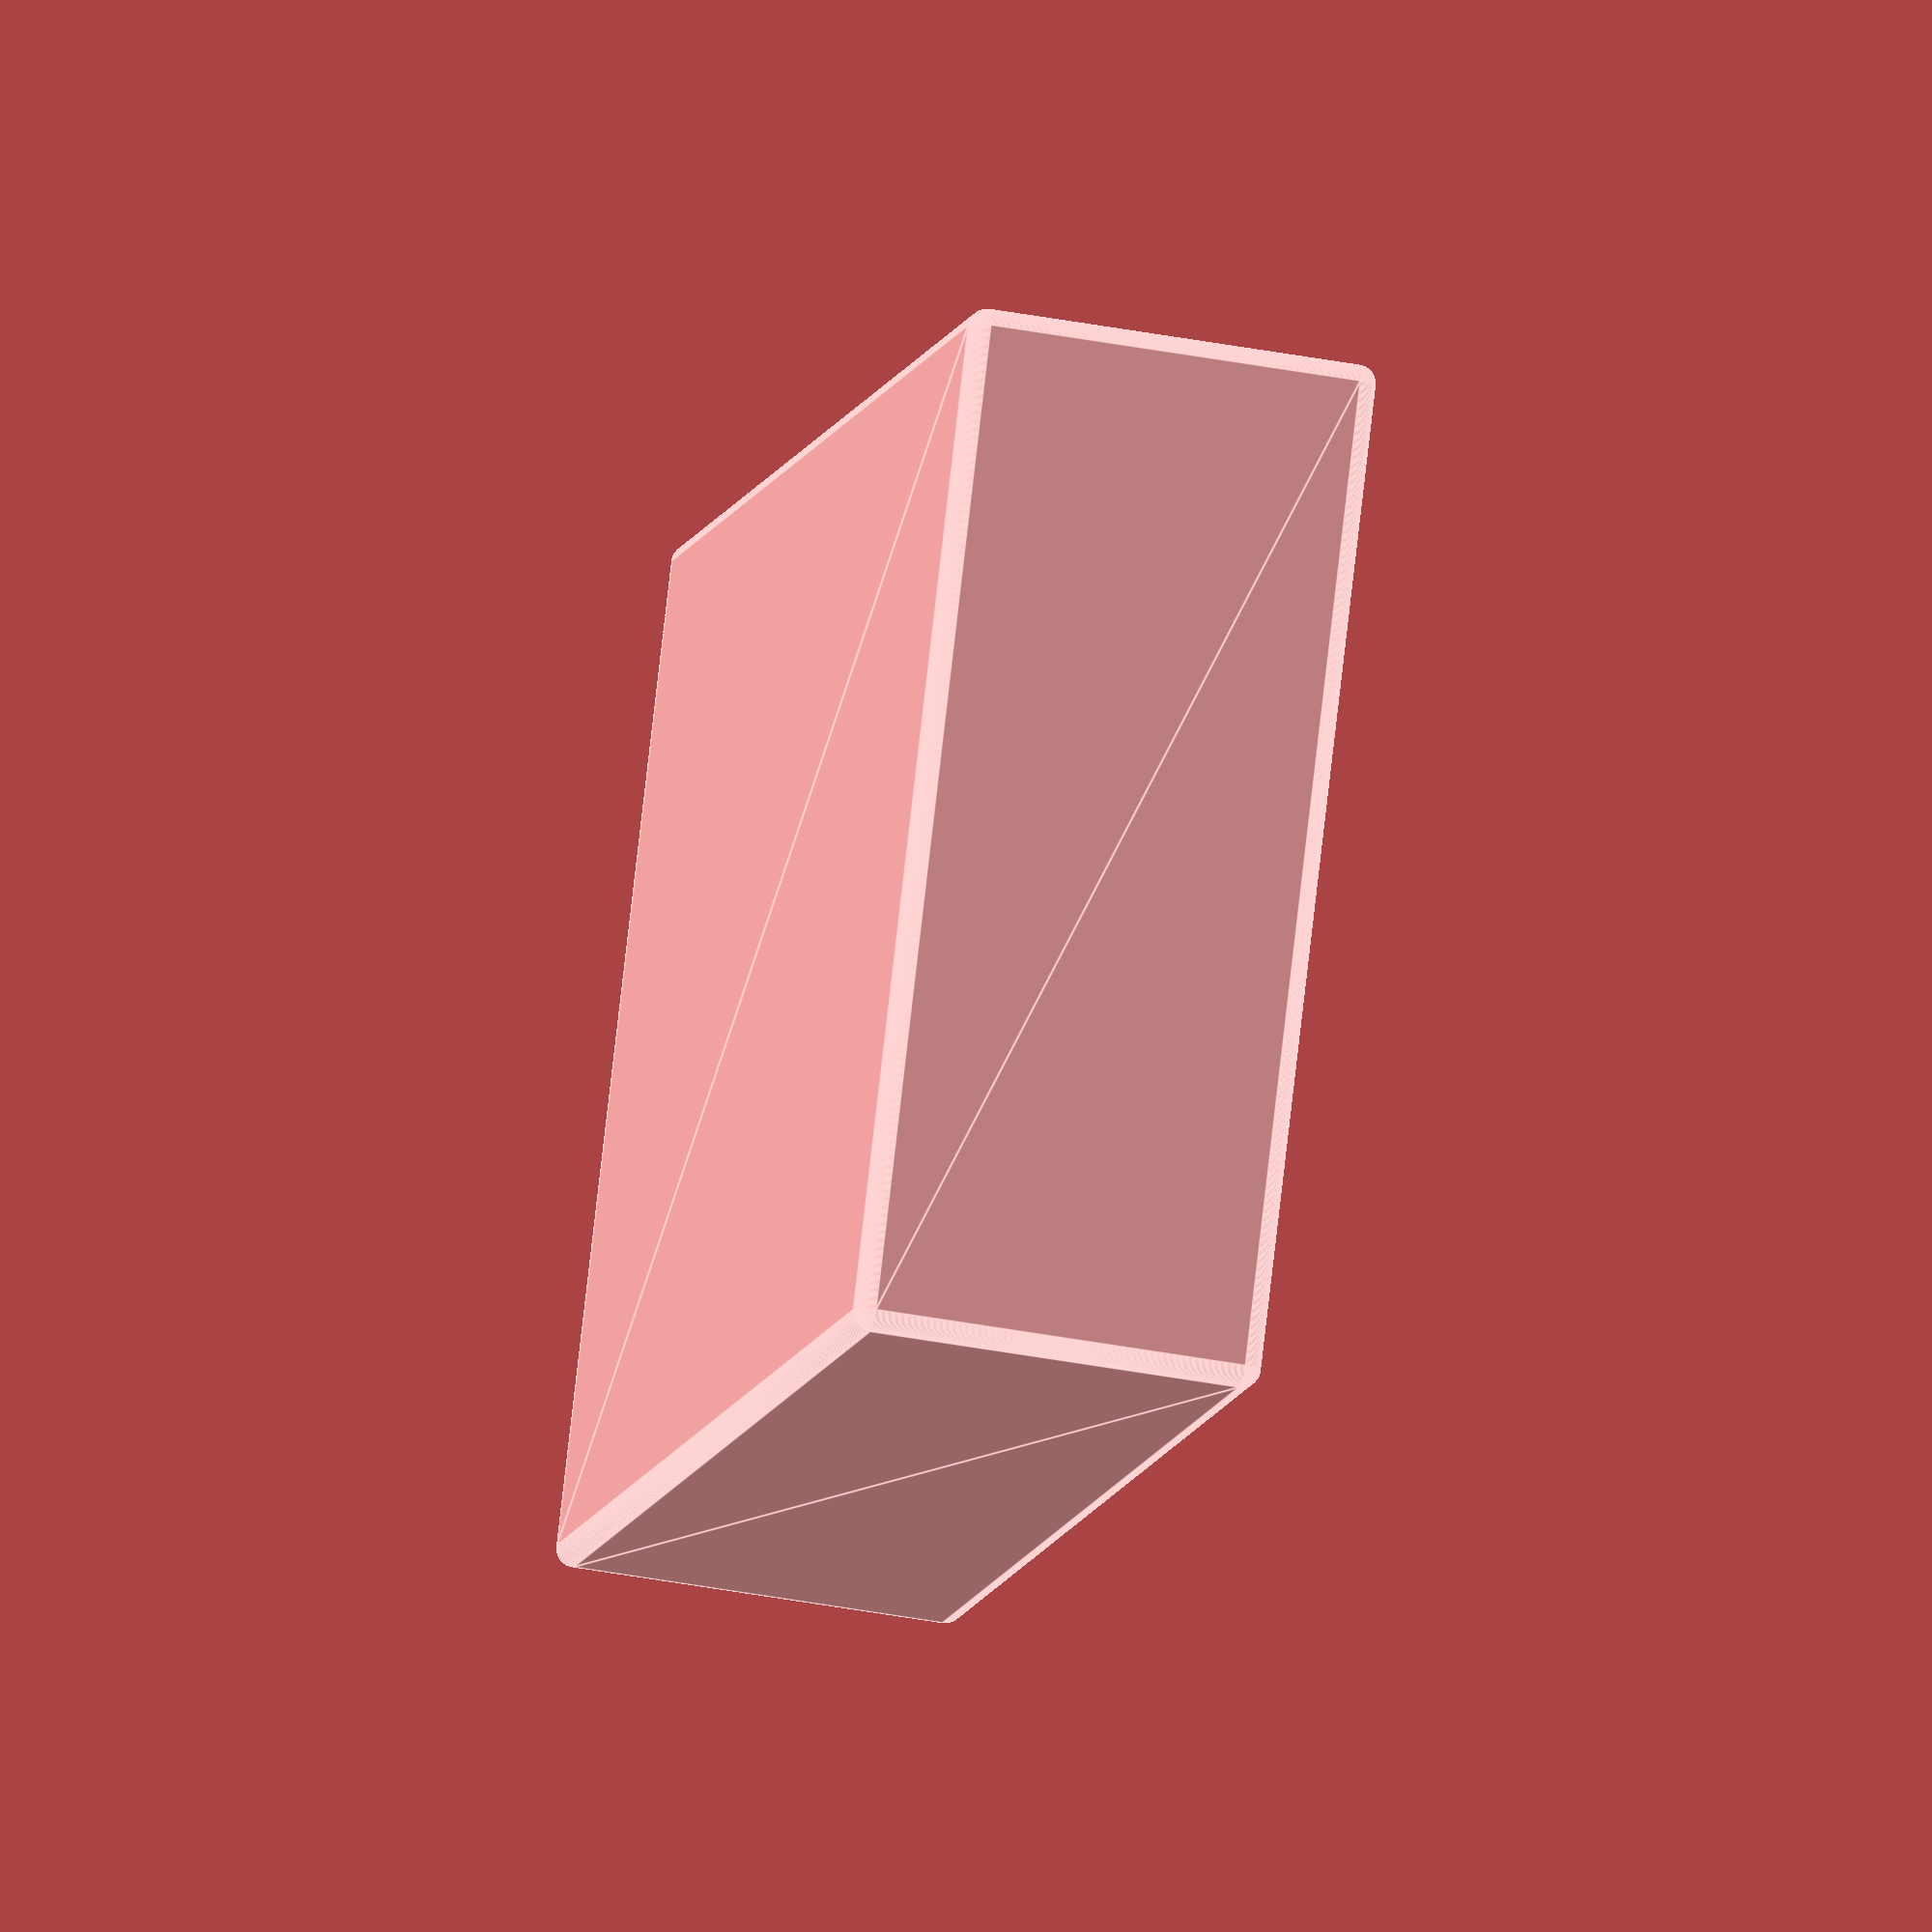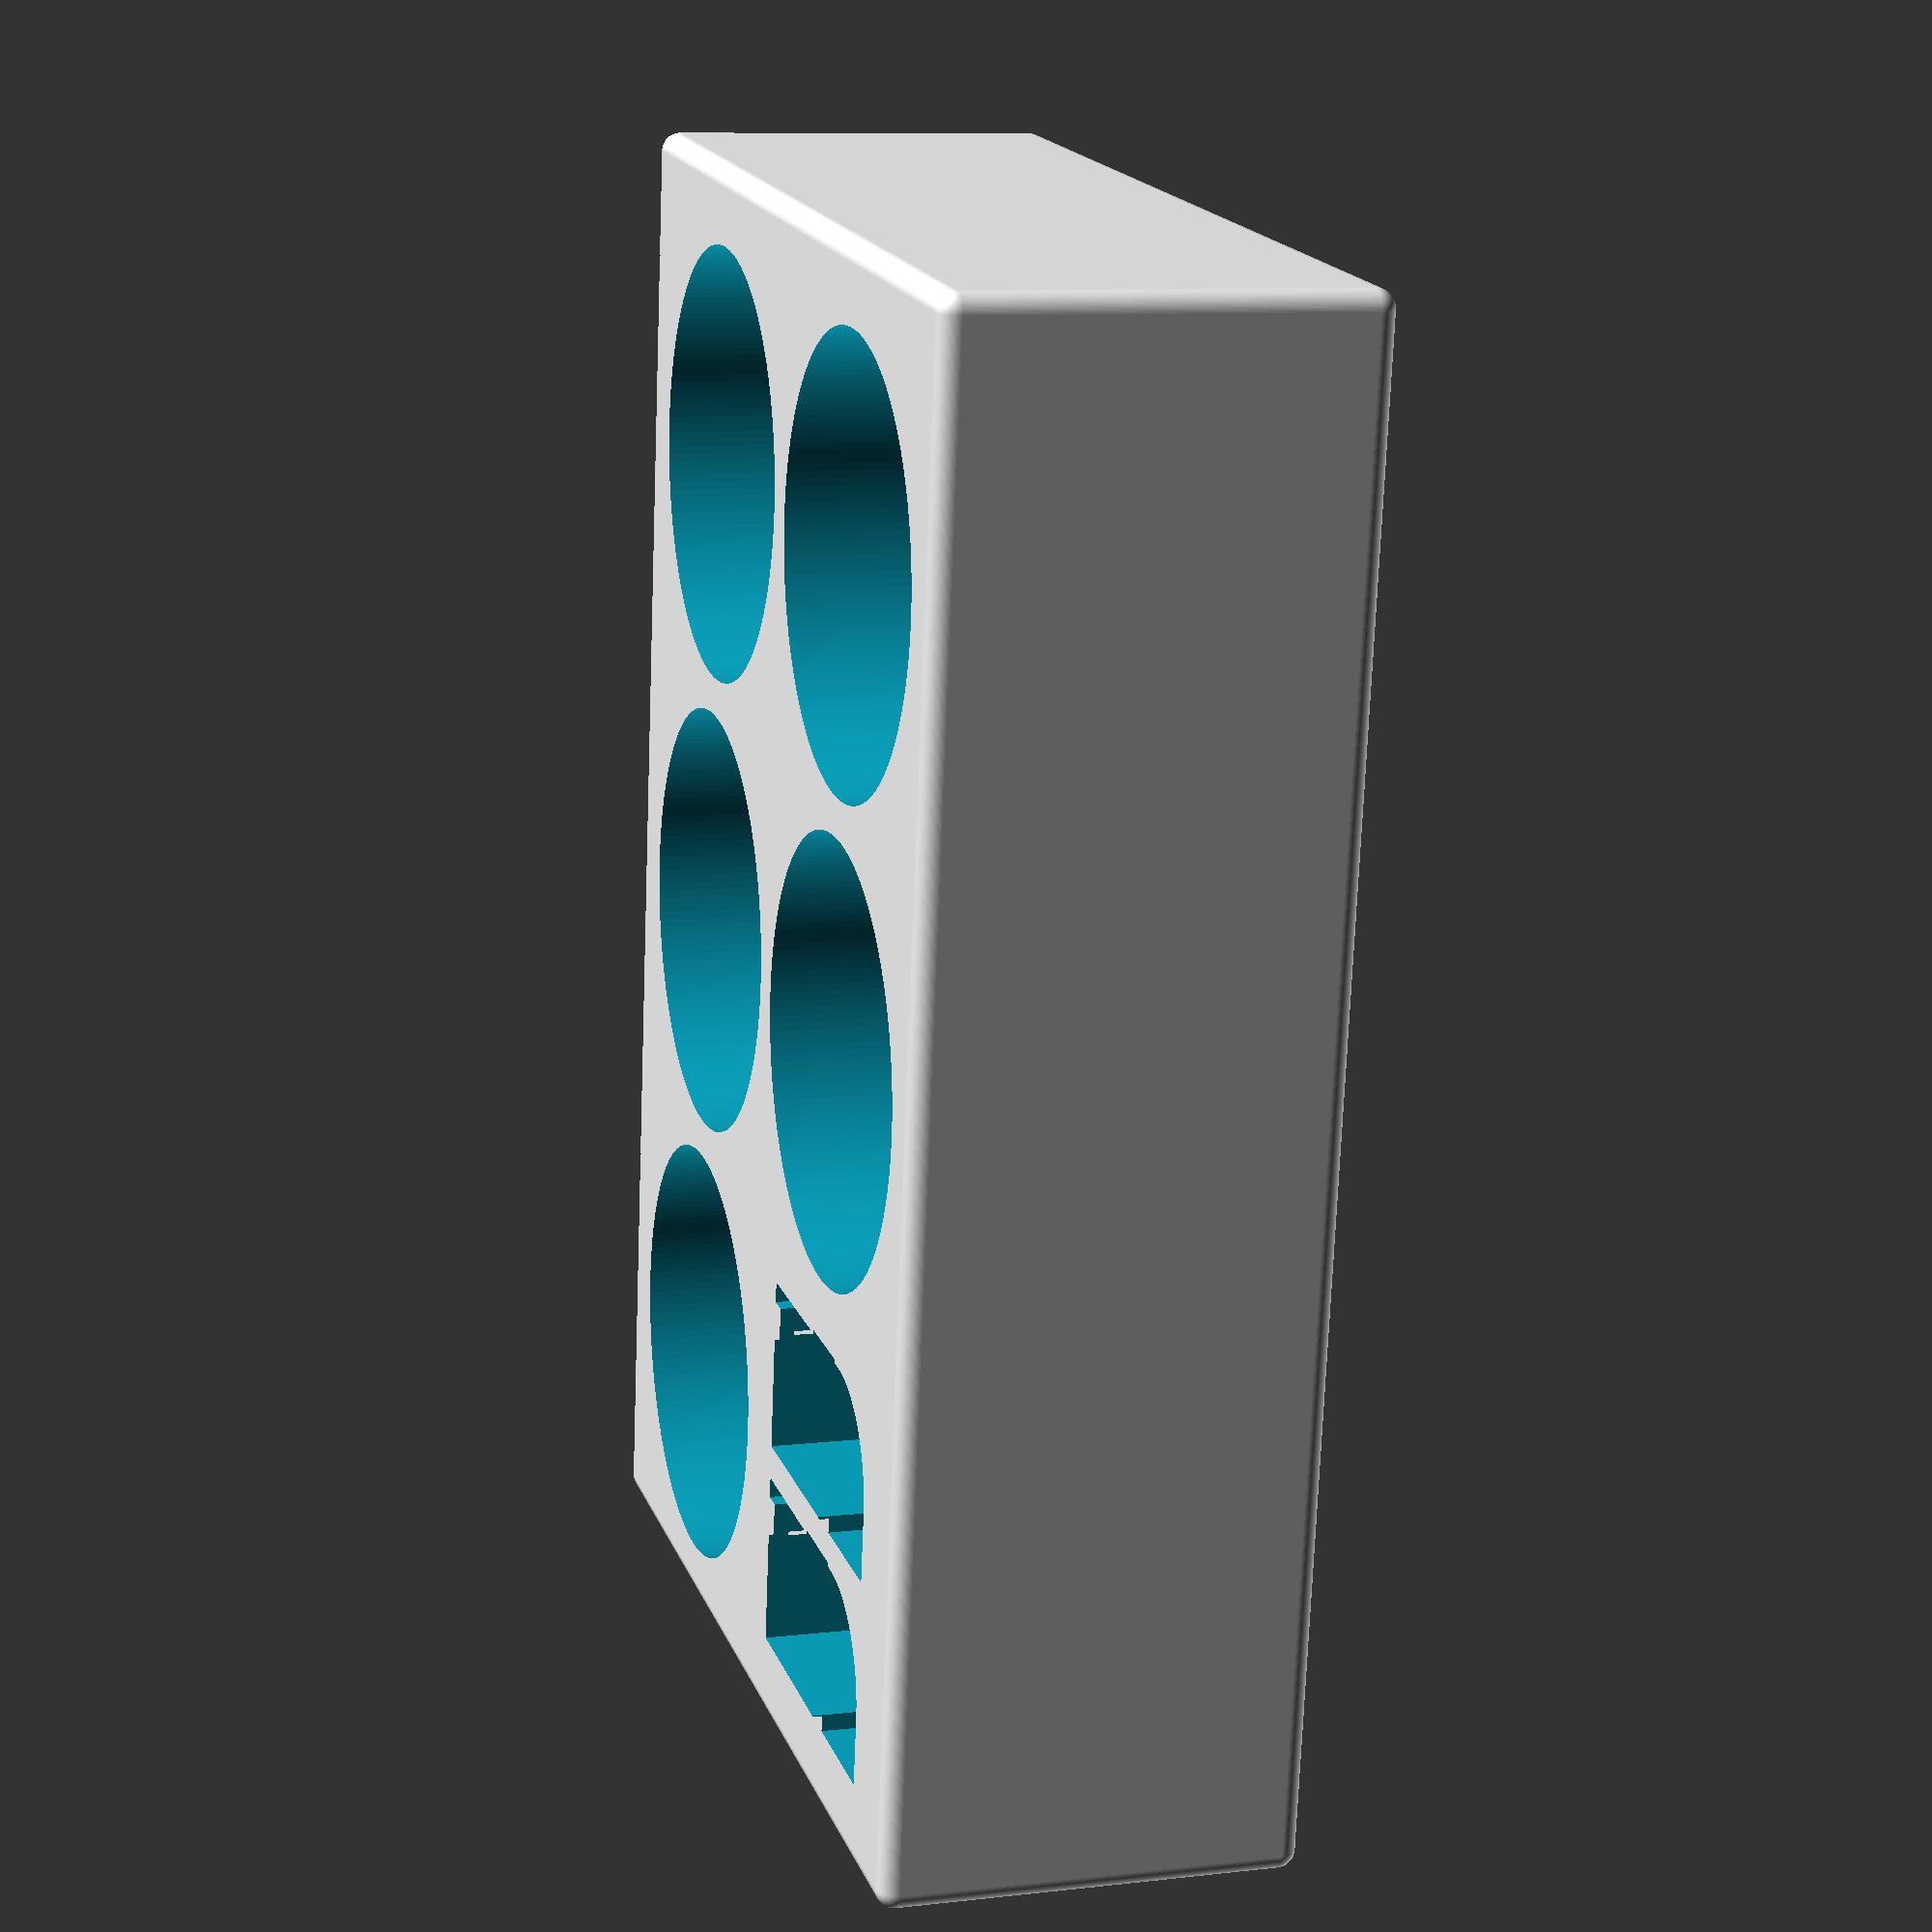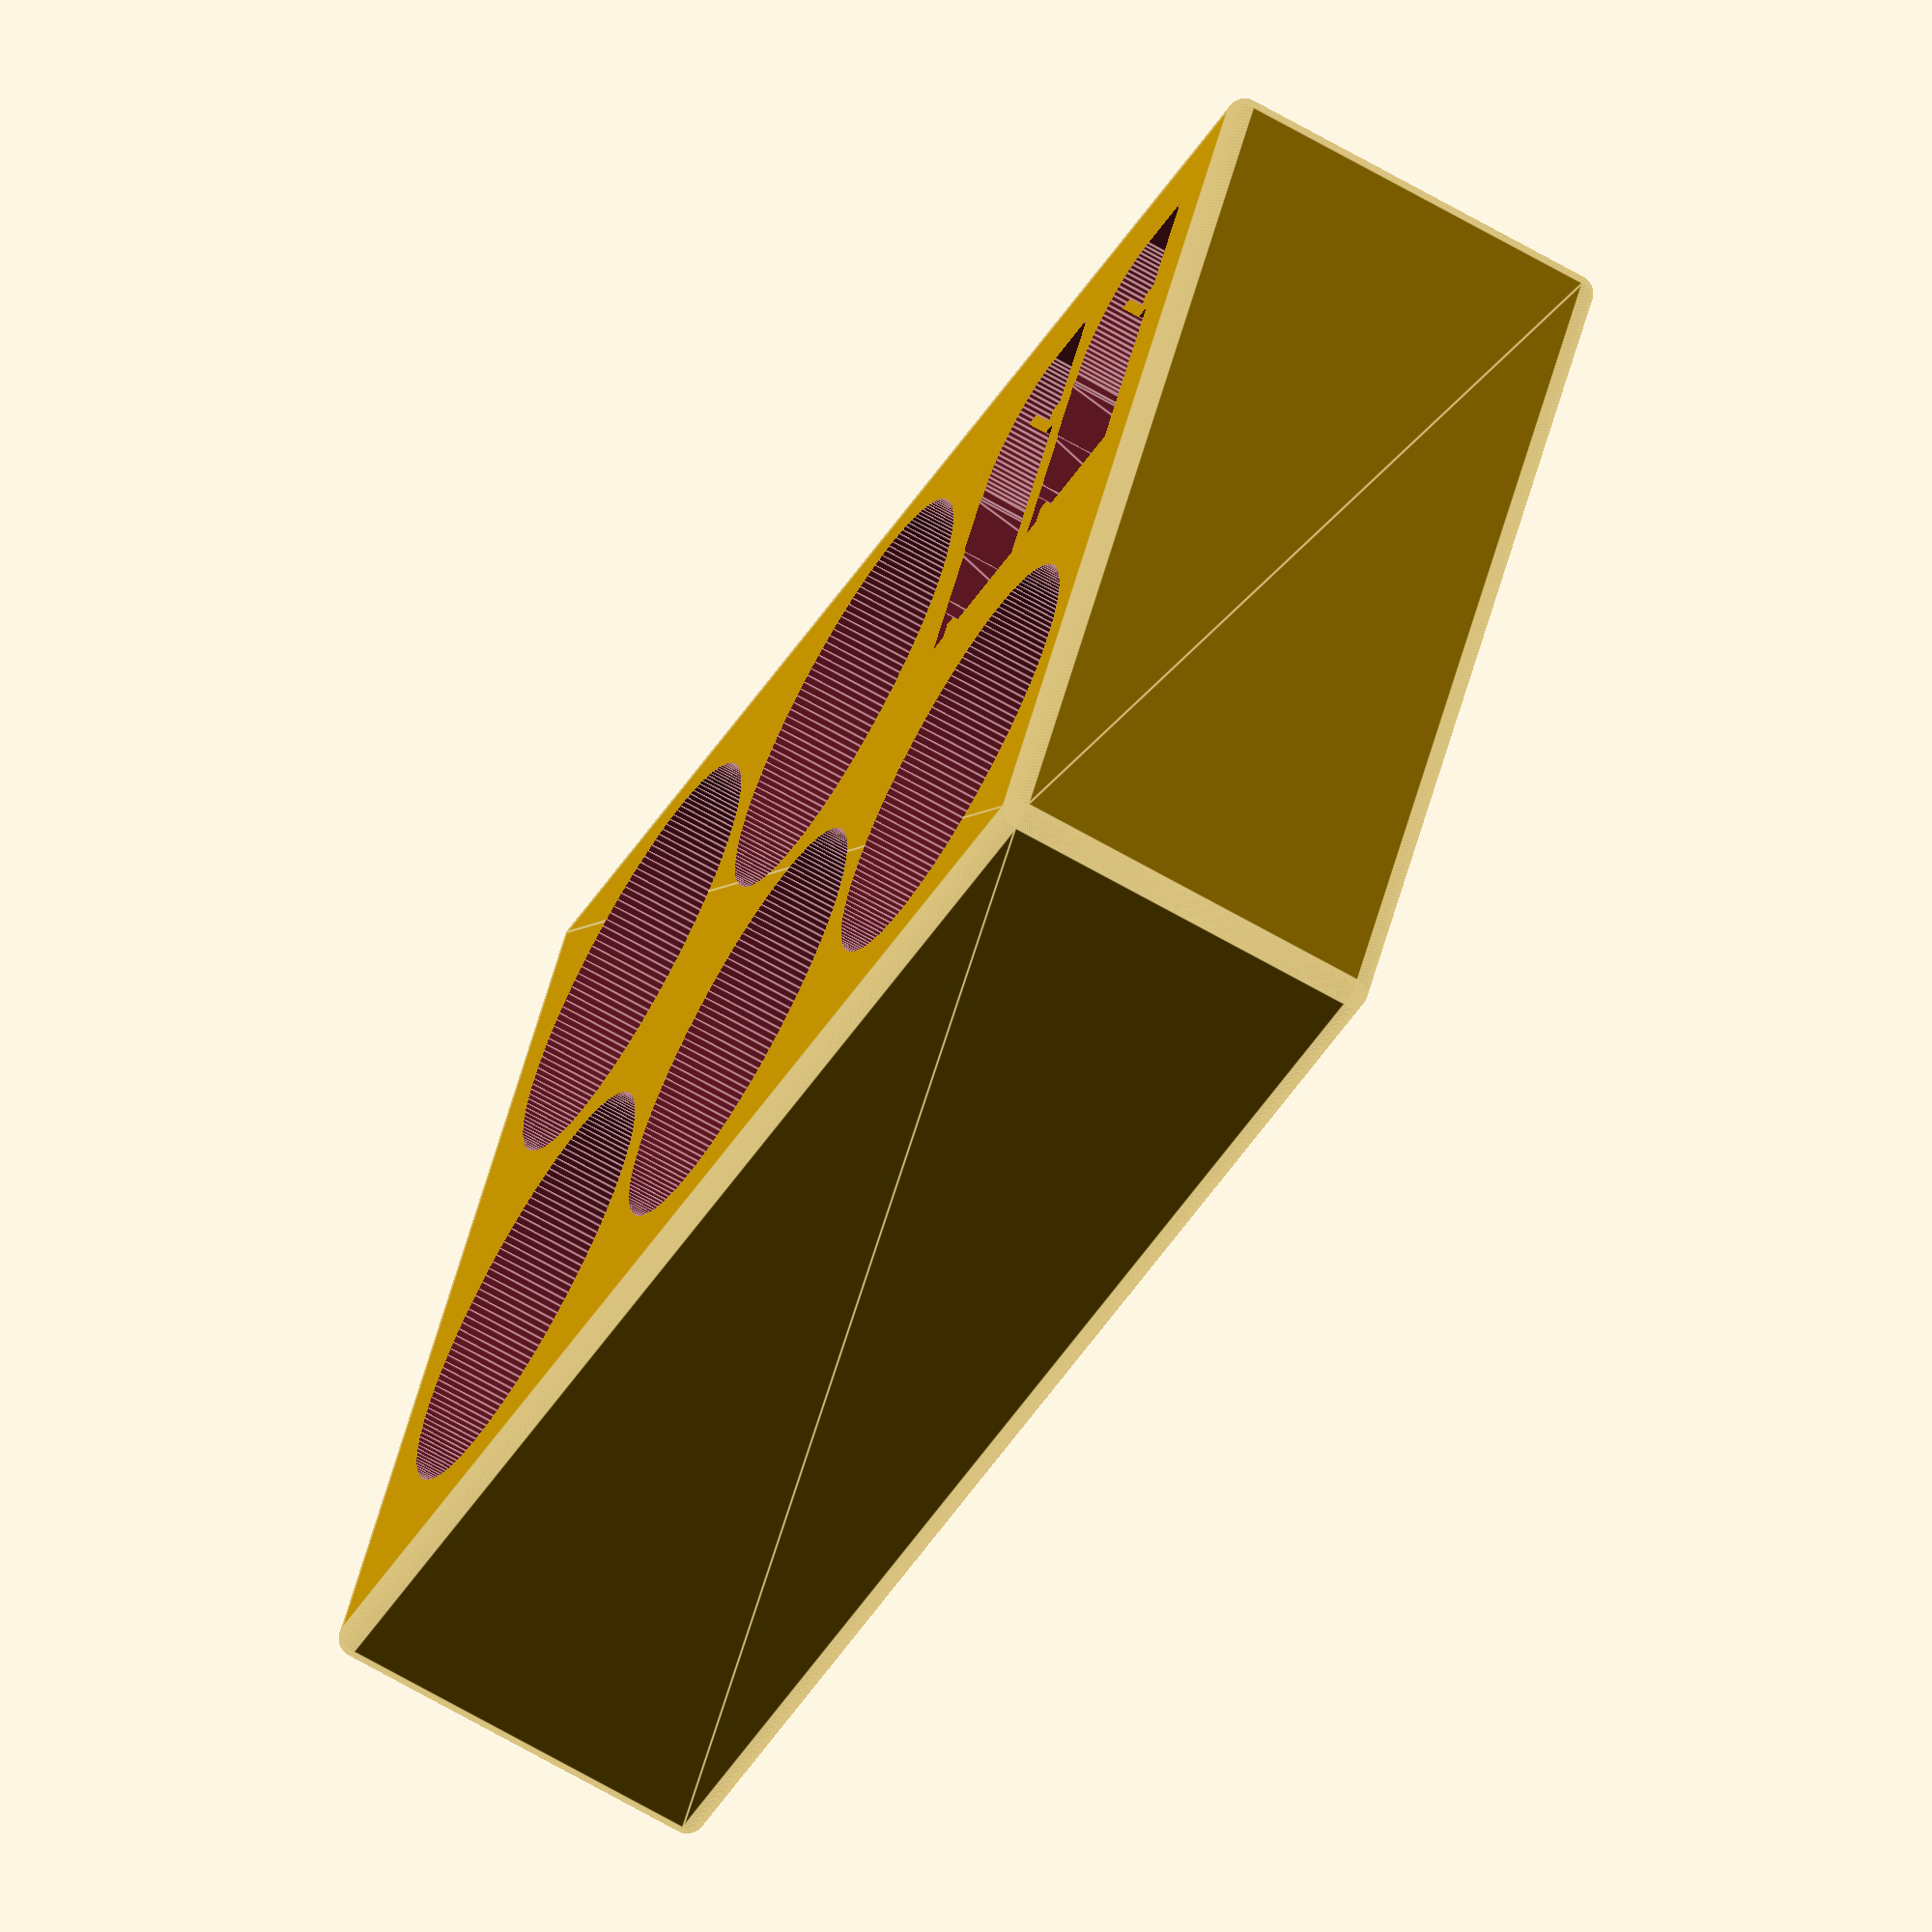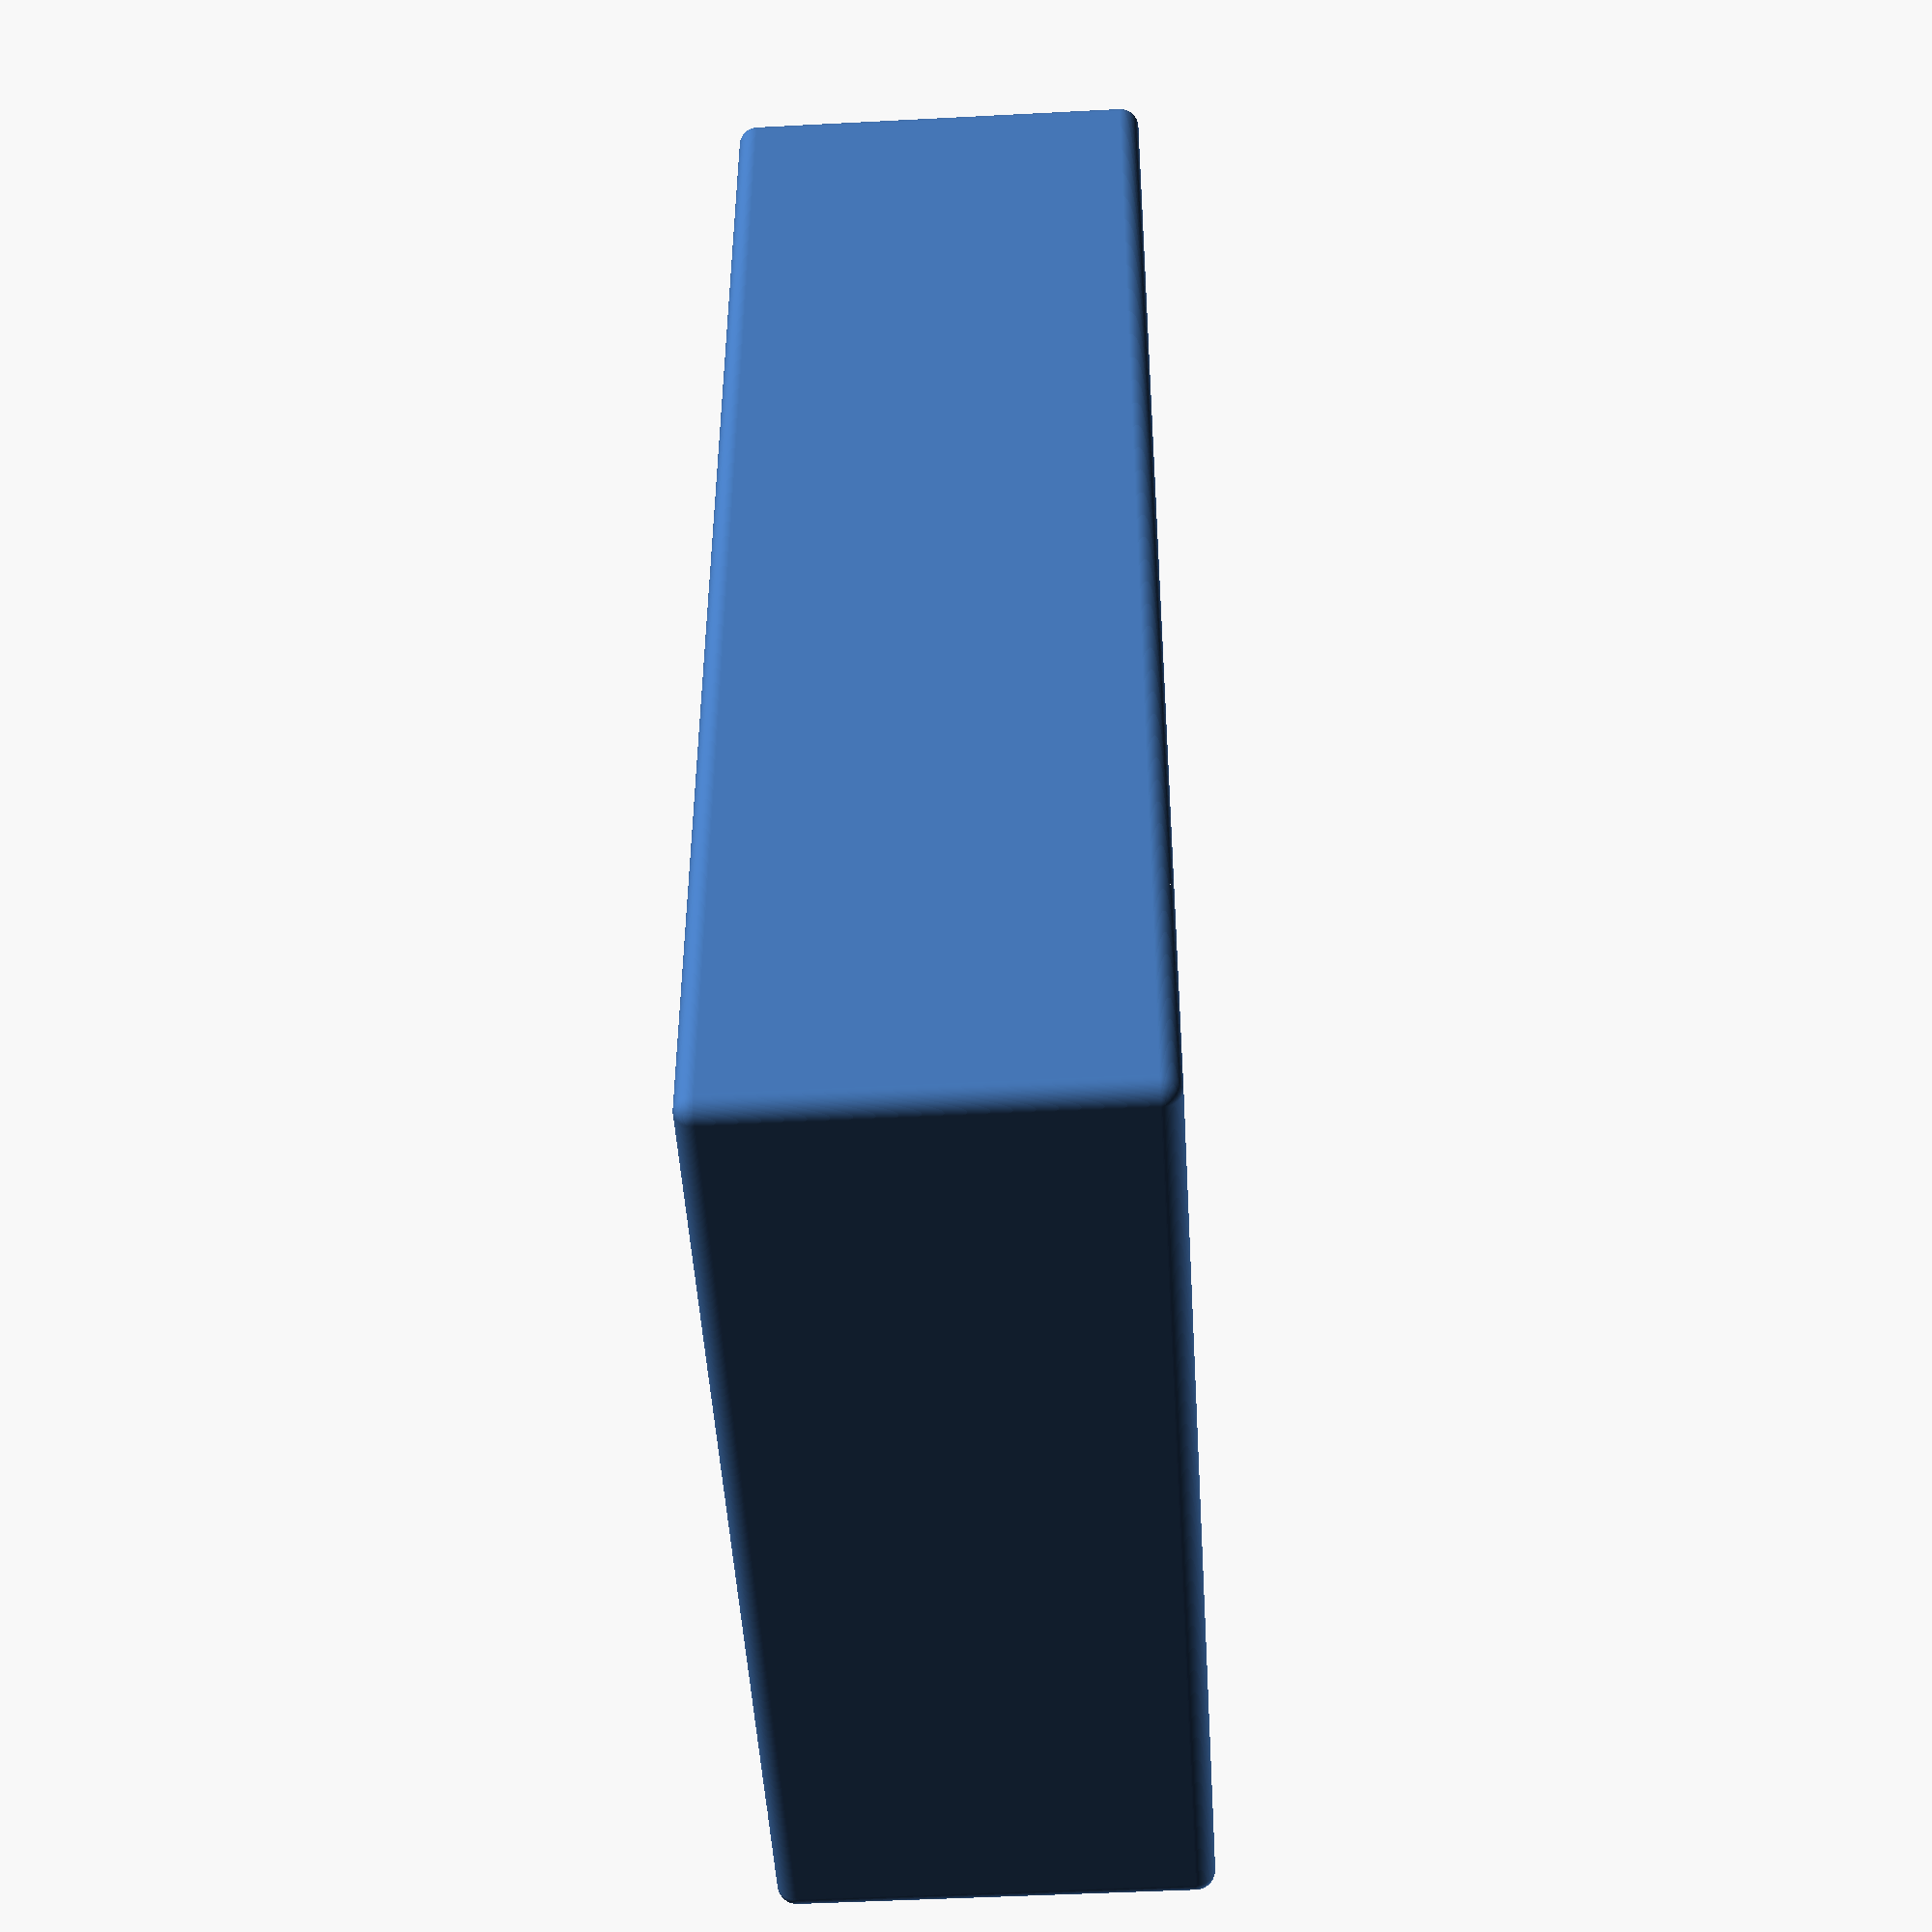
<openscad>
depth=20;
vial_width=23.05;
module vial(height=depth) {
    cylinder(h=height, d=vial_width);
}
module vial_holes() {
    for(x=[0,1,2]) {
        translate([x * (vial_width+2), 0, 0]) vial();
    }
    translate([0,vial_width + 2, 0]) {
        for(x=[0,1]) {
            translate([x * (vial_width+2), 0, 0]) vial();
        }
    }
}

module cartridge_hole() {
    translate([-9.2, 17.7, 0]) rotate([0,0,-90]) {
        union() {
            difference() {
                square([17.7, 9.2]);
                translate([5.5, 5.5, 0]) rotate([0,0,180]) {
                    difference() {
                        square(5.5);
                        circle(r=5.5, $fn=120);
                    }
                }
                translate([6.2, 8.9 - 1.8+1.2, ,0]) square(1.7);
                translate([17.2-1.8+1.3, 1.1, 0]) square(1.7);
            }
            translate([6.15, -0.2, 0]) square([4.1, 0.2]);
        }
    }

}

module test_cartridge_hole(height=2) {
    linear_extrude(height=height) difference() {
        translate([-13 + 1.5, -height/2]) square([13, 22]);
        cartridge_hole();
    }
}

module test_vial_hole(height=2) {
    difference() {
        cube([vial_width +4, vial_width + 4, height], center=true);
        // punch through for hole tests.
        translate([0,0, -depth/2]) vial();
    }
}

module holes() {
    vial_holes();
    translate([2*(vial_width +2) -1, vial_width - 17.2/2 + 2,0])
        linear_extrude(height=depth) 
            cartridge_hole();
    translate([2*(vial_width +2)+10, vial_width - 17.2/2 + 2,0])
        linear_extrude(height=depth)
            cartridge_hole();
}
// 11.5 - 7.5
// 9.18
//$fn=120;
$fa=2;
$fs=0.05;
module main() {
    difference() {
        minkowski() {
            translate([-vial_width/2 - 3, -vial_width/2 -3, -2]) 
                cube([3 * (vial_width+2) + 3, 2 * vial_width +4 + 3, depth]);
            sphere(r=1);
        }
        holes();
    }
}
module test() {
    translate([20, 0,0]) test_vial_hole();
    translate([-20, 0,0]) test_cartridge();
}
//test();
//cartridge_hole();
//test_cartridge_hole();
main();
    
</openscad>
<views>
elev=39.7 azim=150.3 roll=256.7 proj=o view=edges
elev=170.7 azim=277.9 roll=106.8 proj=p view=solid
elev=68.3 azim=26.6 roll=60.1 proj=o view=edges
elev=47.0 azim=271.8 roll=273.4 proj=p view=wireframe
</views>
